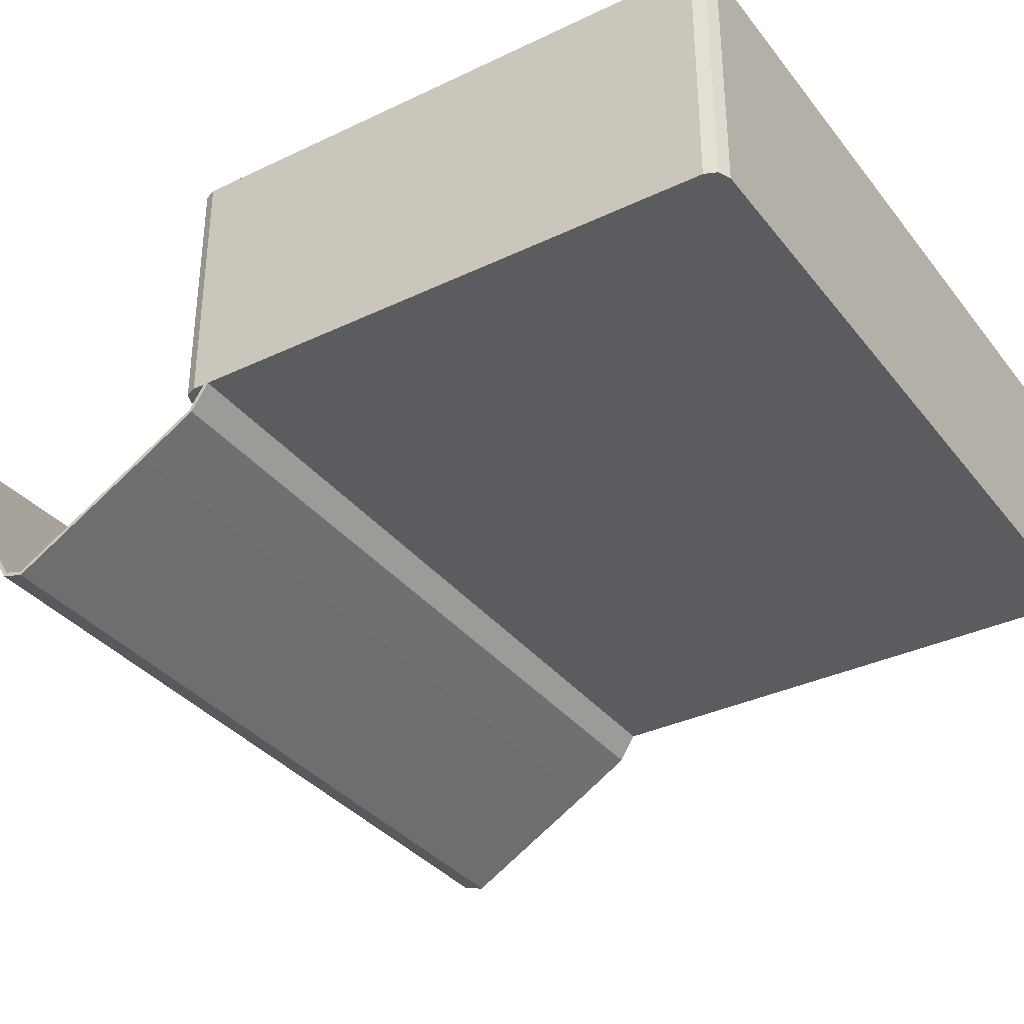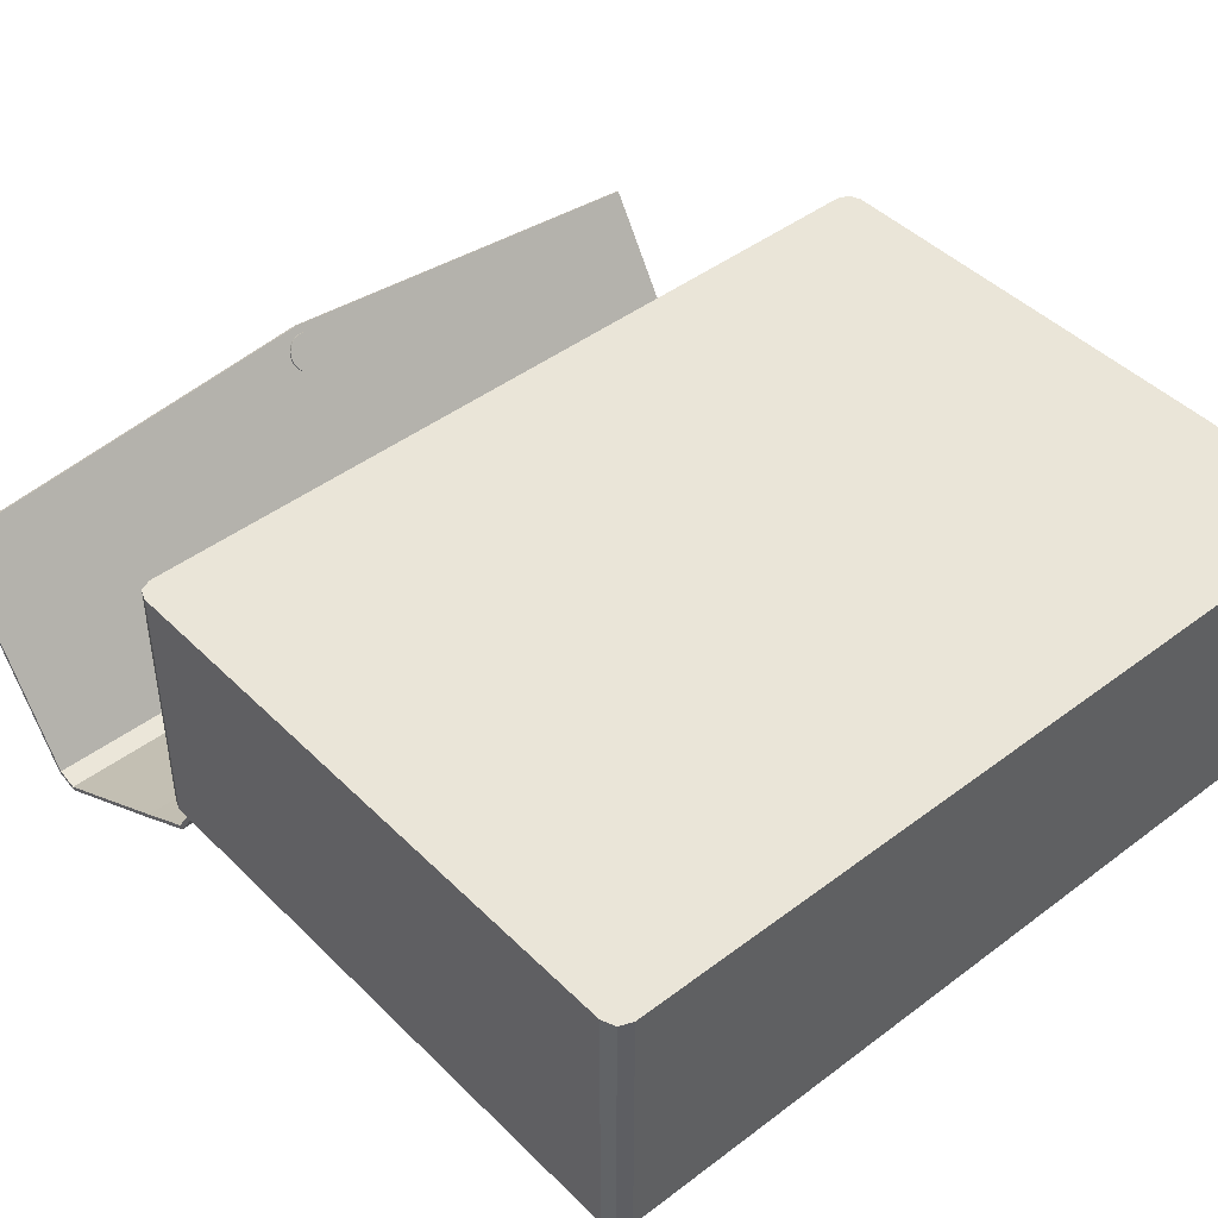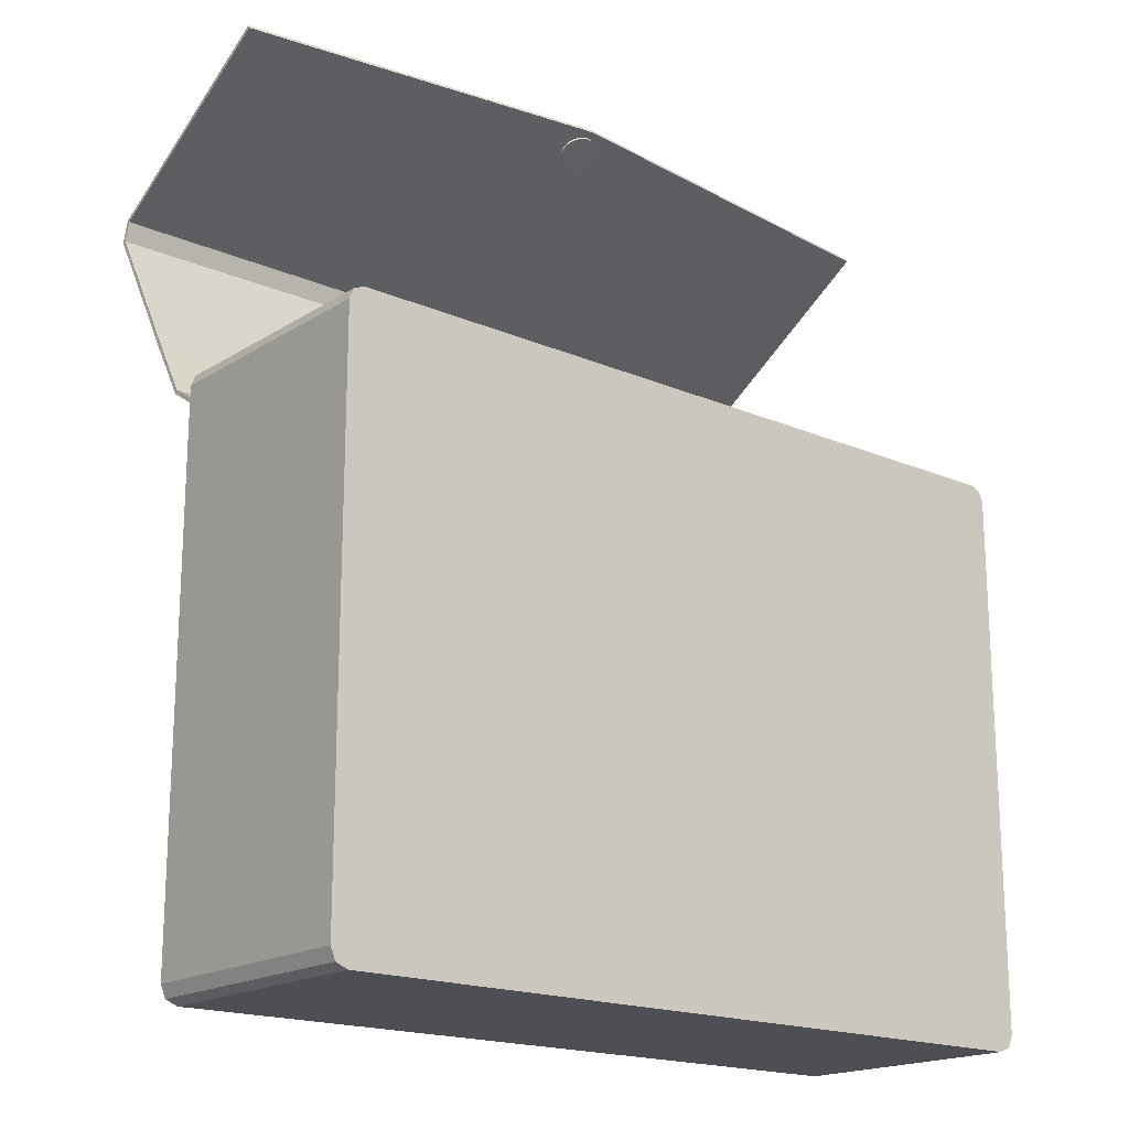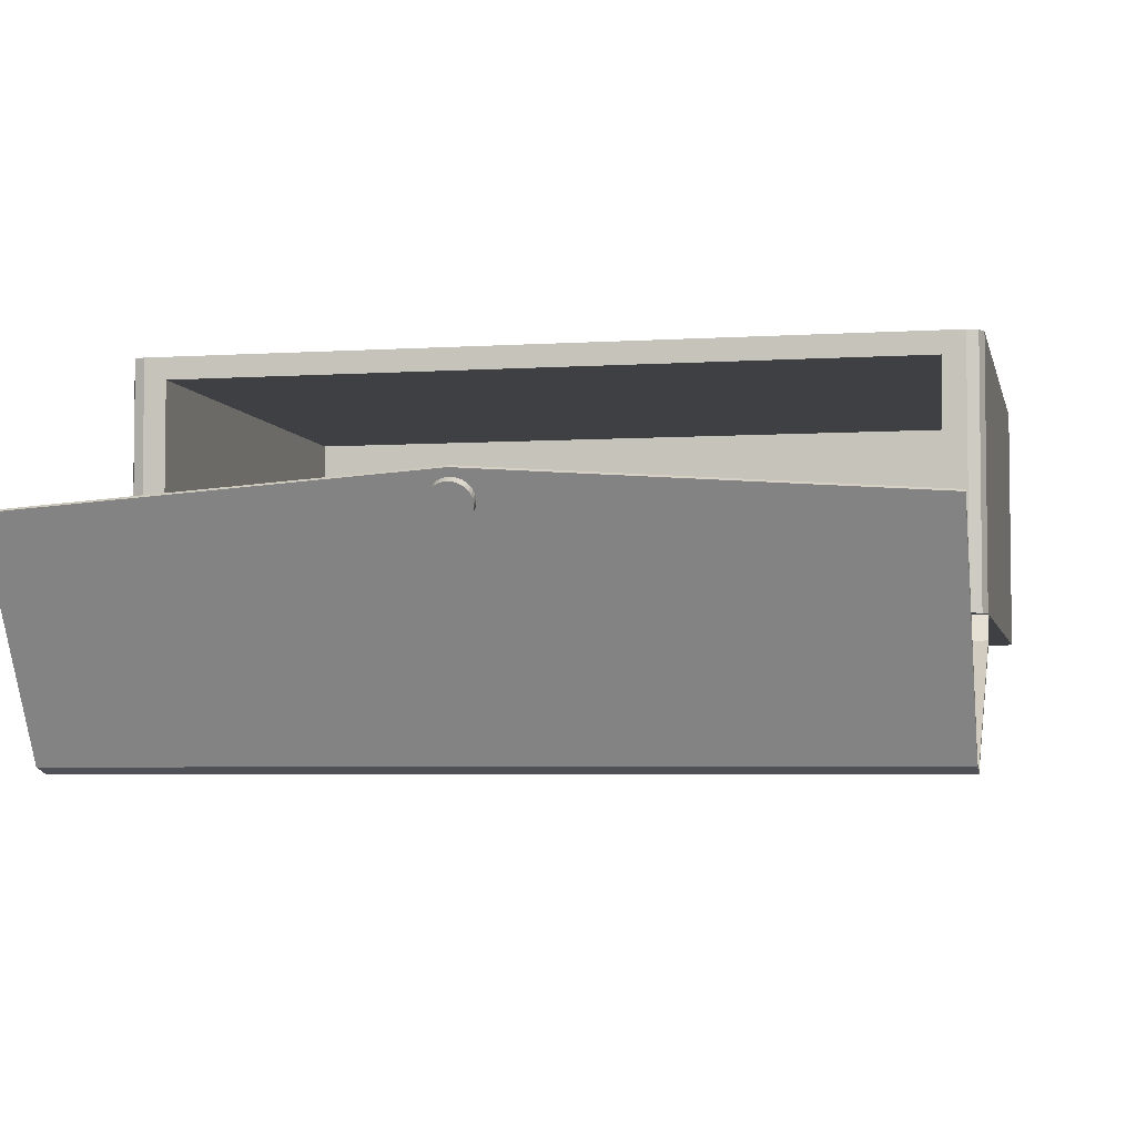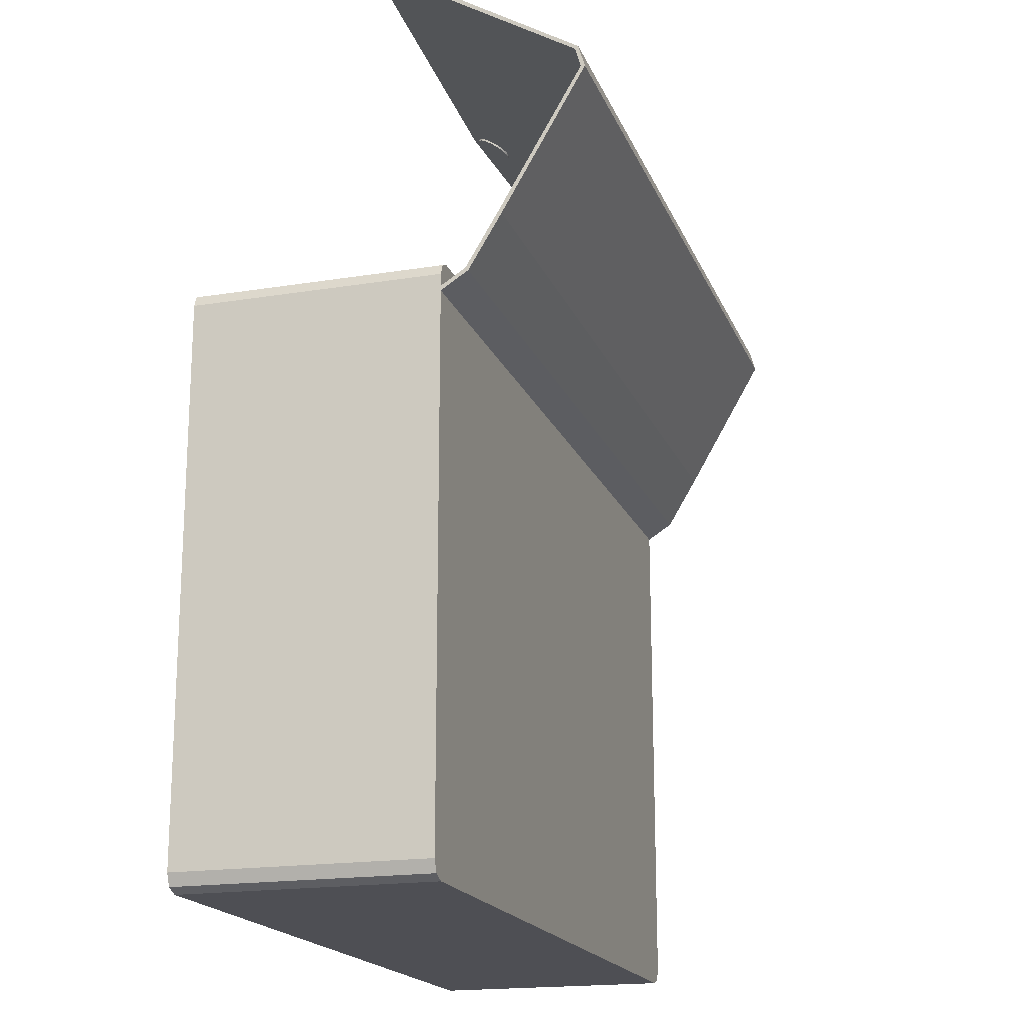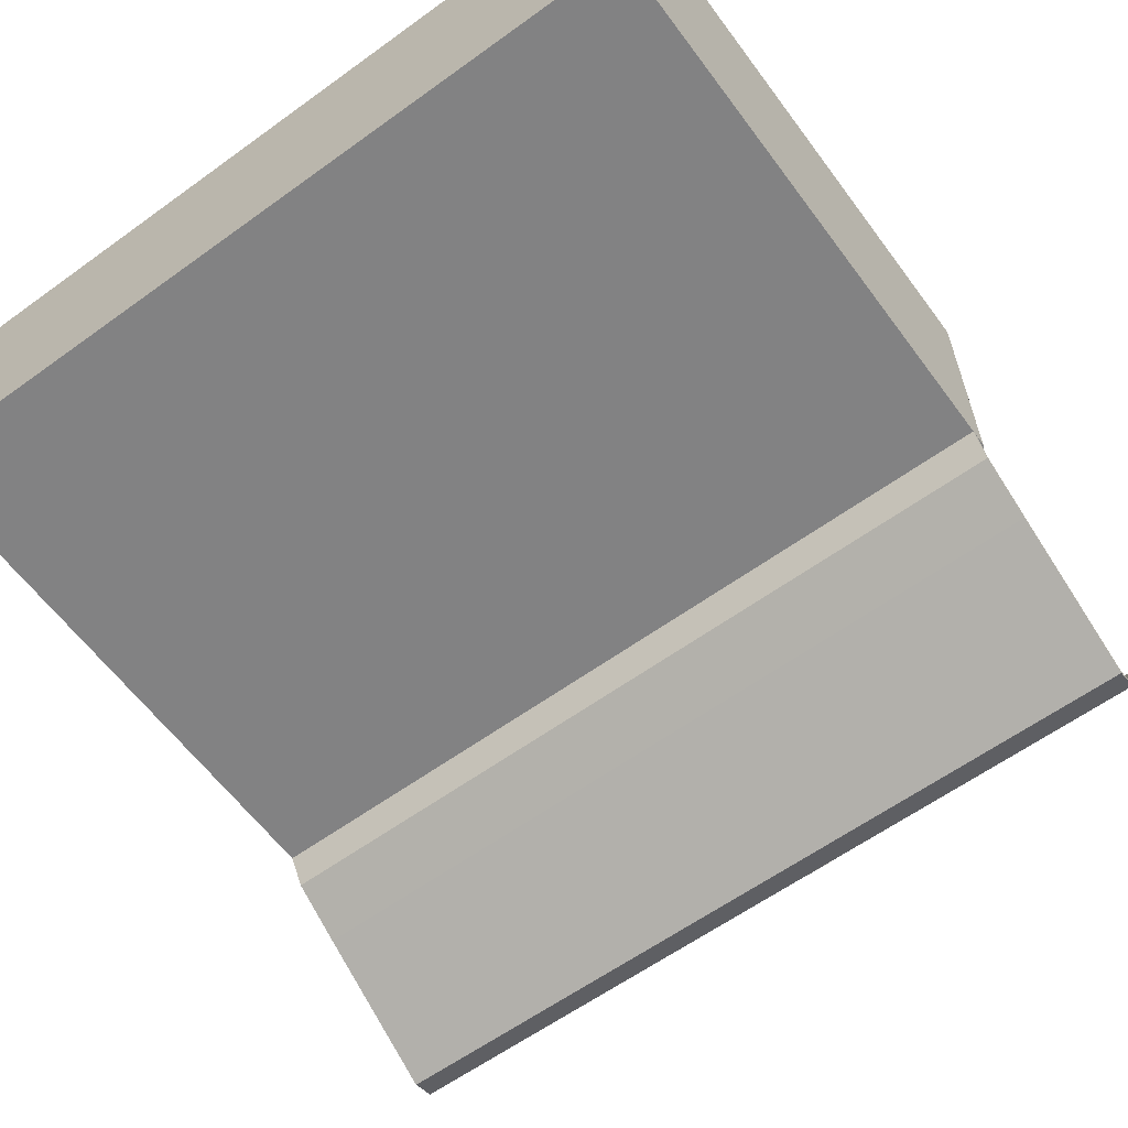
<metadata>
{"format":"obj","ext":"obj","renderer":"f3d","projection":"perspective","resolution":1024,"background":"white","views":[{"elev":-34.9,"azim":-57.5,"up":"+Z"},{"elev":44.8,"azim":-41.3,"up":"+Z"},{"elev":-18.3,"azim":-39.8,"up":"+Y"},{"elev":-4.6,"azim":-168.2,"up":"+Z"},{"elev":-18.4,"azim":107.3,"up":"+Y"},{"elev":-60.9,"azim":36.4,"up":"+Z"}]}
</metadata>
<code>
o 24h
v -0.008823 0.004789 -0.6234
v -0.008823 1.455 -0.5686
v -0.008823 0.004789 0.005853
v -0.008823 1.455 -0.04894
v -0.9656 0.004789 -0.6234
v -1.009 0.04801 -0.6234
v -0.9962 0.01745 -0.6234
v 0.9912 0.04801 -0.6234
v 0.948 0.004789 -0.6234
v 0.9785 0.01745 -0.6234
v -1.009 0.04801 0.005853
v -0.9656 0.004789 0.005853
v -0.9962 0.01745 0.005853
v 0.948 0.004789 0.005853
v 0.9912 0.04801 0.005853
v 0.9785 0.01745 0.005853
v -1.009 1.417 -0.6234
v -0.9158 1.455 -0.5686
v -0.9976 1.444 -0.6234
v 0.8981 1.455 -0.5686
v 0.9912 1.417 -0.6234
v 0.98 1.444 -0.6234
v -0.9158 1.455 -0.04894
v -1.009 1.417 0.005853
v -0.9976 1.444 0.005853
v 0.9912 1.417 0.005853
v 0.8981 1.455 -0.04894
v 0.98 1.444 0.005853
v 0.9529 1.455 -0.6234
v 0.9529 1.455 0.005853
v -0.9705 1.455 0.005853
v -0.9705 1.455 -0.6234
v -0.008823 1.455 -0.6234
v -0.008823 1.455 0.005853
v -0.008823 0.189 -0.5686
v -0.008823 0.189 -0.04894
v 0.8981 0.189 -0.5686
v 0.8981 0.189 -0.04894
v -0.9158 0.189 -0.04894
v -0.9158 0.189 -0.5686
f 22 8 9
f 1 12 5
f 15 28 34
f 2 37 20
f 9 3 1
f 3 31 24
f 9 16 14
f 10 15 16
f 12 7 5
f 13 6 7
f 17 32 1
f 21 15 8
f 6 24 17
f 30 22 29
f 28 21 22
f 32 25 31
f 19 24 25
f 23 40 18
f 20 30 29
f 18 31 23
f 18 33 32
f 23 34 4
f 20 33 2
f 27 34 30
f 36 37 35
f 39 35 40
f 18 35 2
f 20 38 27
f 27 36 4
f 4 39 23
f 9 1 33
f 33 29 22
f 22 21 8
f 8 10 9
f 9 33 22
f 1 3 12
f 34 3 14
f 14 16 15
f 15 26 28
f 28 30 34
f 34 14 15
f 2 35 37
f 9 14 3
f 24 11 13
f 13 12 3
f 3 34 31
f 31 25 24
f 24 13 3
f 9 10 16
f 10 8 15
f 12 13 7
f 13 11 6
f 1 5 7
f 7 6 17
f 17 19 32
f 32 33 1
f 1 7 17
f 21 26 15
f 6 11 24
f 30 28 22
f 28 26 21
f 32 19 25
f 19 17 24
f 23 39 40
f 20 27 30
f 18 32 31
f 18 2 33
f 23 31 34
f 20 29 33
f 27 4 34
f 36 38 37
f 39 36 35
f 18 40 35
f 20 37 38
f 27 38 36
f 4 36 39
o 24hTop
v -0.008823 2.238 -0.4717
v -0.008823 2.269 -0.4904
v 0.000679 2.238 -0.4709
v 0.000679 2.269 -0.4896
v 0.009817 2.24 -0.4685
v 0.009817 2.271 -0.4872
v 0.01824 2.242 -0.4646
v 0.01824 2.273 -0.4833
v 0.02562 2.245 -0.4594
v 0.02562 2.276 -0.4782
v 0.03168 2.249 -0.4531
v 0.03168 2.28 -0.4718
v 0.03618 2.253 -0.4459
v 0.03618 2.284 -0.4646
v 0.03895 2.258 -0.4381
v 0.03895 2.289 -0.4568
v 0.03989 2.263 -0.4299
v 0.03989 2.294 -0.4486
v 0.03895 2.268 -0.4218
v 0.03895 2.299 -0.4405
v 0.03618 2.273 -0.414
v 0.03618 2.304 -0.4327
v 0.03168 2.277 -0.4068
v 0.03168 2.308 -0.4255
v 0.02562 2.281 -0.4004
v 0.02562 2.312 -0.4191
v 0.01824 2.284 -0.3952
v 0.01824 2.315 -0.4139
v 0.009817 2.286 -0.3914
v 0.009817 2.317 -0.4101
v 0.000679 2.288 -0.389
v 0.000679 2.319 -0.4077
v -0.008823 2.288 -0.3882
v -0.008823 2.319 -0.4069
v -0.01833 2.288 -0.389
v -0.01833 2.319 -0.4077
v -0.02746 2.286 -0.3914
v -0.02746 2.317 -0.4101
v -0.03589 2.284 -0.3952
v -0.03589 2.315 -0.4139
v -0.04327 2.281 -0.4004
v -0.04327 2.312 -0.4191
v -0.04932 2.277 -0.4068
v -0.04932 2.308 -0.4255
v -0.05382 2.273 -0.414
v -0.05382 2.304 -0.4327
v -0.0566 2.268 -0.4218
v -0.0566 2.299 -0.4405
v -0.05753 2.263 -0.4299
v -0.05753 2.294 -0.4486
v -0.0566 2.258 -0.4381
v -0.0566 2.289 -0.4568
v -0.05382 2.253 -0.4459
v -0.05382 2.284 -0.4646
v -0.04932 2.249 -0.4531
v -0.04932 2.28 -0.4718
v -0.04327 2.245 -0.4594
v -0.04327 2.276 -0.4782
v -0.03589 2.242 -0.4646
v -0.03589 2.273 -0.4833
v -0.02746 2.24 -0.4685
v -0.02746 2.271 -0.4872
v -0.01833 2.238 -0.4709
v -0.01833 2.269 -0.4896
v -1.009 2.272 -0.4442
v 0.9912 2.272 -0.4442
v -1.009 1.96 -0.9616
v 0.9912 1.96 -0.9616
v -1.009 1.906 -0.9773
v 0.9912 1.906 -0.9773
v -1.009 1.553 -0.7719
v 0.9912 1.553 -0.7719
v -1.009 1.417 -0.6904
v 0.9912 1.417 -0.6904
v -1.009 1.371 -0.6172
v 0.9912 1.371 -0.6172
v -0.008823 2.312 -0.3783
v -0.008823 1.96 -0.9616
v -0.008823 1.906 -0.9773
v -0.008823 1.553 -0.7719
v -0.008823 1.417 -0.6904
v -0.008823 1.371 -0.6172
v -0.008823 2.248 -0.469
v -0.008823 2.267 -0.4806
v -0.000741 2.248 -0.4683
v -0.000741 2.267 -0.4799
v 0.007031 2.249 -0.4663
v 0.007031 2.268 -0.4779
v 0.01419 2.251 -0.463
v 0.01419 2.27 -0.4746
v 0.02047 2.254 -0.4586
v 0.02047 2.273 -0.4702
v 0.02562 2.257 -0.4532
v 0.02562 2.276 -0.4648
v 0.02945 2.261 -0.4471
v 0.02945 2.28 -0.4587
v 0.03181 2.265 -0.4404
v 0.03181 2.284 -0.452
v 0.03261 2.269 -0.4335
v 0.03261 2.288 -0.4451
v 0.03181 2.273 -0.4266
v 0.03181 2.292 -0.4382
v 0.02945 2.277 -0.4199
v 0.02945 2.296 -0.4315
v 0.02562 2.281 -0.4138
v 0.02562 2.3 -0.4254
v 0.02047 2.284 -0.4084
v 0.02047 2.303 -0.42
v 0.01419 2.287 -0.404
v 0.01419 2.306 -0.4156
v 0.007031 2.289 -0.4007
v 0.007031 2.308 -0.4123
v -0.000741 2.29 -0.3987
v -0.000741 2.309 -0.4103
v -0.008823 2.29 -0.398
v -0.008823 2.31 -0.4096
v -0.01691 2.29 -0.3987
v -0.01691 2.309 -0.4103
v -0.02468 2.289 -0.4007
v -0.02468 2.308 -0.4123
v -0.03184 2.287 -0.404
v -0.03184 2.306 -0.4156
v -0.03812 2.284 -0.4084
v -0.03812 2.303 -0.42
v -0.04327 2.281 -0.4138
v -0.04327 2.3 -0.4254
v -0.0471 2.277 -0.4199
v -0.0471 2.296 -0.4315
v -0.04946 2.273 -0.4266
v -0.04946 2.292 -0.4382
v -0.05025 2.269 -0.4335
v -0.05025 2.288 -0.4451
v -0.04946 2.265 -0.4404
v -0.04946 2.284 -0.452
v -0.0471 2.261 -0.4471
v -0.0471 2.28 -0.4587
v -0.04327 2.257 -0.4532
v -0.04327 2.276 -0.4648
v -0.03812 2.254 -0.4586
v -0.03812 2.273 -0.4702
v -0.03184 2.251 -0.463
v -0.03184 2.27 -0.4746
v -0.02468 2.249 -0.4663
v -0.02468 2.268 -0.4779
v -0.01691 2.248 -0.4683
v -0.01691 2.267 -0.4799
v -1.009 2.263 -0.4391
v 0.9912 2.263 -0.4391
v -1.009 1.954 -0.9536
v 0.9912 1.954 -0.9536
v -1.009 1.907 -0.9674
v 0.9912 1.907 -0.9674
v -1.009 1.558 -0.7633
v 0.9912 1.558 -0.7633
v -1.009 1.424 -0.6832
v 0.9912 1.424 -0.6832
v -1.009 1.379 -0.6118
v 0.9912 1.379 -0.6118
v -0.008823 2.303 -0.3731
v -0.008823 1.954 -0.9536
v -0.008823 1.907 -0.9674
v -0.008823 1.558 -0.7633
v -0.008823 1.424 -0.6832
v -0.008823 1.379 -0.6118
f 42 43 41
f 43 46 45
f 46 47 45
f 47 50 49
f 50 51 49
f 52 53 51
f 53 56 55
f 55 58 57
f 58 59 57
f 60 61 59
f 61 64 63
f 64 65 63
f 65 68 67
f 67 70 69
f 70 71 69
f 71 74 73
f 74 75 73
f 76 77 75
f 78 79 77
f 80 81 79
f 81 84 83
f 84 85 83
f 85 88 87
f 87 90 89
f 90 91 89
f 92 93 91
f 93 96 95
f 95 98 97
f 98 99 97
f 100 101 99
f 78 62 46
f 102 103 101
f 104 41 103
f 71 87 103
f 106 118 117
f 108 119 118
f 110 120 119
f 112 121 120
f 114 122 121
f 121 115 113
f 120 113 111
f 119 111 109
f 118 109 107
f 105 118 107
f 123 126 124
f 127 126 125
f 127 130 128
f 131 130 129
f 133 132 131
f 135 134 133
f 135 138 136
f 139 138 137
f 139 142 140
f 143 142 141
f 145 144 143
f 145 148 146
f 149 148 147
f 149 152 150
f 153 152 151
f 155 154 153
f 155 158 156
f 157 160 158
f 161 160 159
f 161 164 162
f 165 164 163
f 165 168 166
f 167 170 168
f 171 170 169
f 171 174 172
f 175 174 173
f 175 178 176
f 177 180 178
f 179 182 180
f 183 182 181
f 156 172 124
f 183 186 184
f 123 186 185
f 157 141 125
f 200 188 199
f 201 190 200
f 202 192 201
f 203 194 202
f 204 196 203
f 197 203 195
f 195 202 193
f 193 201 191
f 191 200 189
f 187 200 199
f 105 189 187
f 117 188 106
f 106 190 108
f 108 192 110
f 107 191 189
f 112 192 194
f 111 191 109
f 112 196 114
f 111 195 193
f 122 197 115
f 116 196 198
f 115 195 113
f 105 199 117
f 116 204 122
f 42 44 43
f 43 44 46
f 46 48 47
f 47 48 50
f 50 52 51
f 52 54 53
f 53 54 56
f 55 56 58
f 58 60 59
f 60 62 61
f 61 62 64
f 64 66 65
f 65 66 68
f 67 68 70
f 70 72 71
f 71 72 74
f 74 76 75
f 76 78 77
f 78 80 79
f 80 82 81
f 81 82 84
f 84 86 85
f 85 86 88
f 87 88 90
f 90 92 91
f 92 94 93
f 93 94 96
f 95 96 98
f 98 100 99
f 100 102 101
f 46 44 42
f 42 104 102
f 102 100 98
f 98 96 94
f 94 92 90
f 90 88 86
f 86 84 82
f 82 80 78
f 78 76 74
f 74 72 70
f 70 68 66
f 66 64 62
f 62 60 58
f 58 56 54
f 54 52 50
f 50 48 46
f 46 42 102
f 102 98 94
f 94 90 86
f 86 82 78
f 78 74 70
f 70 66 62
f 62 58 54
f 54 50 46
f 46 102 94
f 94 86 78
f 78 70 62
f 62 54 46
f 46 94 78
f 102 104 103
f 104 42 41
f 103 41 43
f 43 45 47
f 47 49 51
f 51 53 55
f 55 57 59
f 59 61 63
f 63 65 67
f 67 69 71
f 71 73 75
f 75 77 79
f 79 81 83
f 83 85 87
f 87 89 91
f 91 93 95
f 95 97 99
f 99 101 103
f 103 43 47
f 47 51 55
f 55 59 63
f 63 67 71
f 71 75 79
f 79 83 87
f 87 91 95
f 95 99 103
f 103 47 55
f 55 63 71
f 71 79 87
f 87 95 103
f 103 55 71
f 106 108 118
f 108 110 119
f 110 112 120
f 112 114 121
f 114 116 122
f 121 122 115
f 120 121 113
f 119 120 111
f 118 119 109
f 105 117 118
f 123 125 126
f 127 128 126
f 127 129 130
f 131 132 130
f 133 134 132
f 135 136 134
f 135 137 138
f 139 140 138
f 139 141 142
f 143 144 142
f 145 146 144
f 145 147 148
f 149 150 148
f 149 151 152
f 153 154 152
f 155 156 154
f 155 157 158
f 157 159 160
f 161 162 160
f 161 163 164
f 165 166 164
f 165 167 168
f 167 169 170
f 171 172 170
f 171 173 174
f 175 176 174
f 175 177 178
f 177 179 180
f 179 181 182
f 183 184 182
f 124 126 128
f 128 130 132
f 132 134 136
f 136 138 140
f 140 142 144
f 144 146 148
f 148 150 152
f 152 154 156
f 156 158 160
f 160 162 164
f 164 166 168
f 168 170 172
f 172 174 176
f 176 178 180
f 180 182 184
f 184 186 124
f 124 128 132
f 132 136 140
f 140 144 148
f 148 152 156
f 156 160 164
f 164 168 172
f 172 176 180
f 180 184 124
f 124 132 140
f 140 148 156
f 156 164 172
f 172 180 124
f 124 140 156
f 183 185 186
f 123 124 186
f 125 123 185
f 185 183 181
f 181 179 177
f 177 175 173
f 173 171 169
f 169 167 165
f 165 163 161
f 161 159 157
f 157 155 153
f 153 151 149
f 149 147 145
f 145 143 141
f 141 139 137
f 137 135 133
f 133 131 129
f 129 127 125
f 125 185 181
f 181 177 173
f 173 169 165
f 165 161 157
f 157 153 149
f 149 145 141
f 141 137 133
f 133 129 125
f 125 181 173
f 173 165 157
f 157 149 141
f 141 133 125
f 125 173 157
f 200 190 188
f 201 192 190
f 202 194 192
f 203 196 194
f 204 198 196
f 197 204 203
f 195 203 202
f 193 202 201
f 191 201 200
f 187 189 200
f 105 107 189
f 117 199 188
f 106 188 190
f 108 190 192
f 107 109 191
f 112 110 192
f 111 193 191
f 112 194 196
f 111 113 195
f 122 204 197
f 116 114 196
f 115 197 195
f 105 187 199
f 116 198 204

</code>
